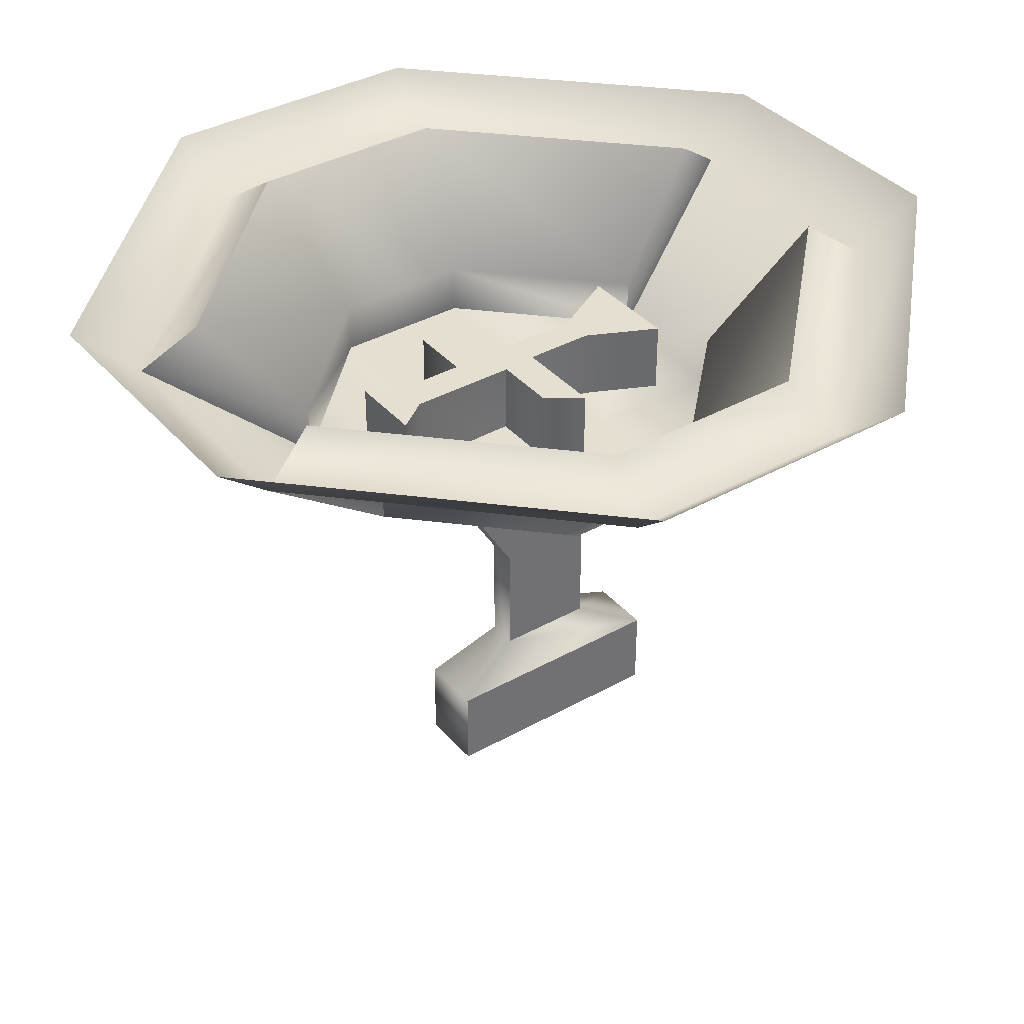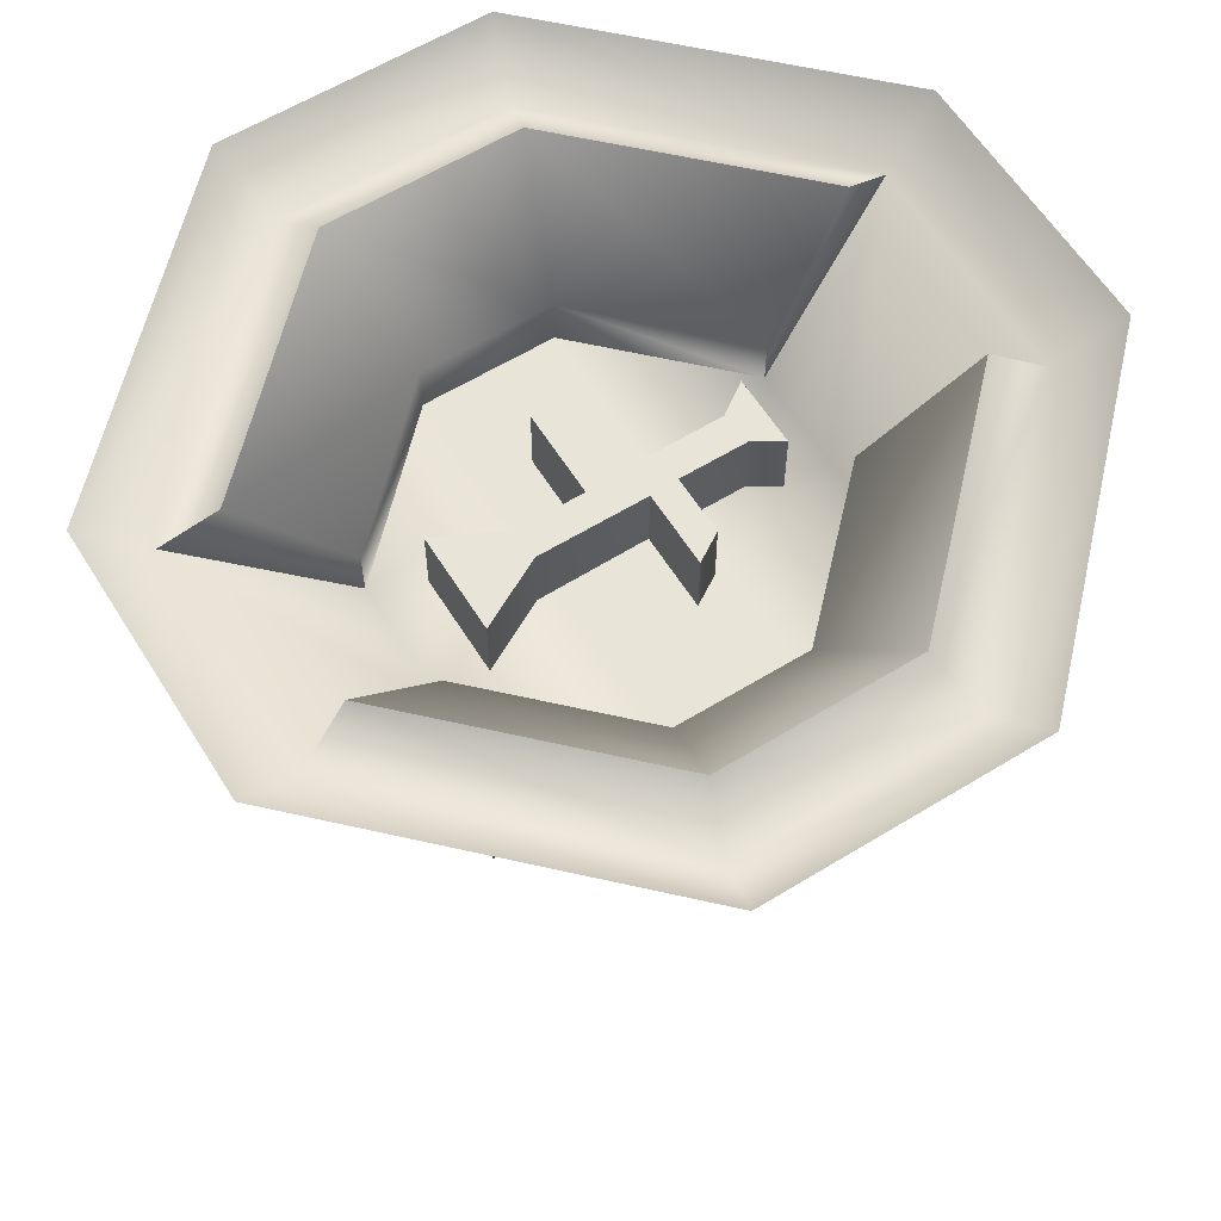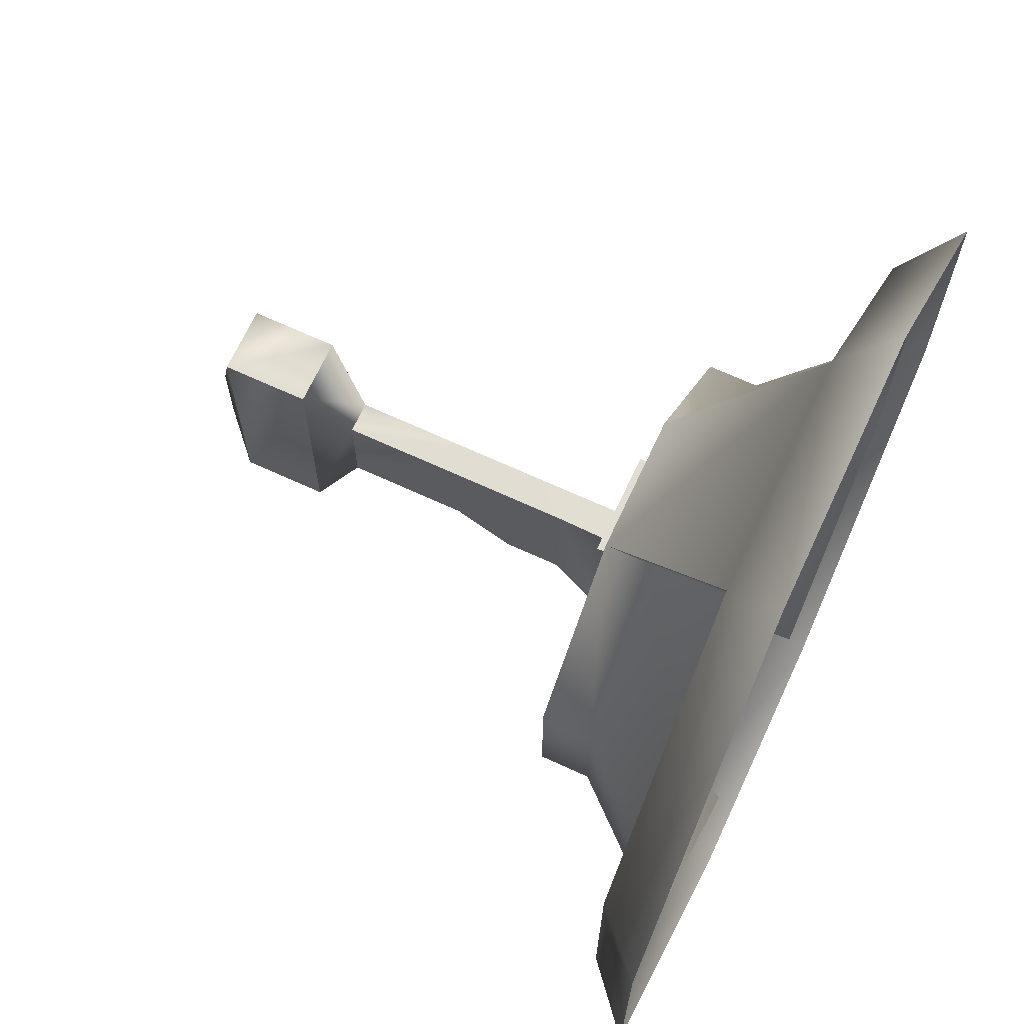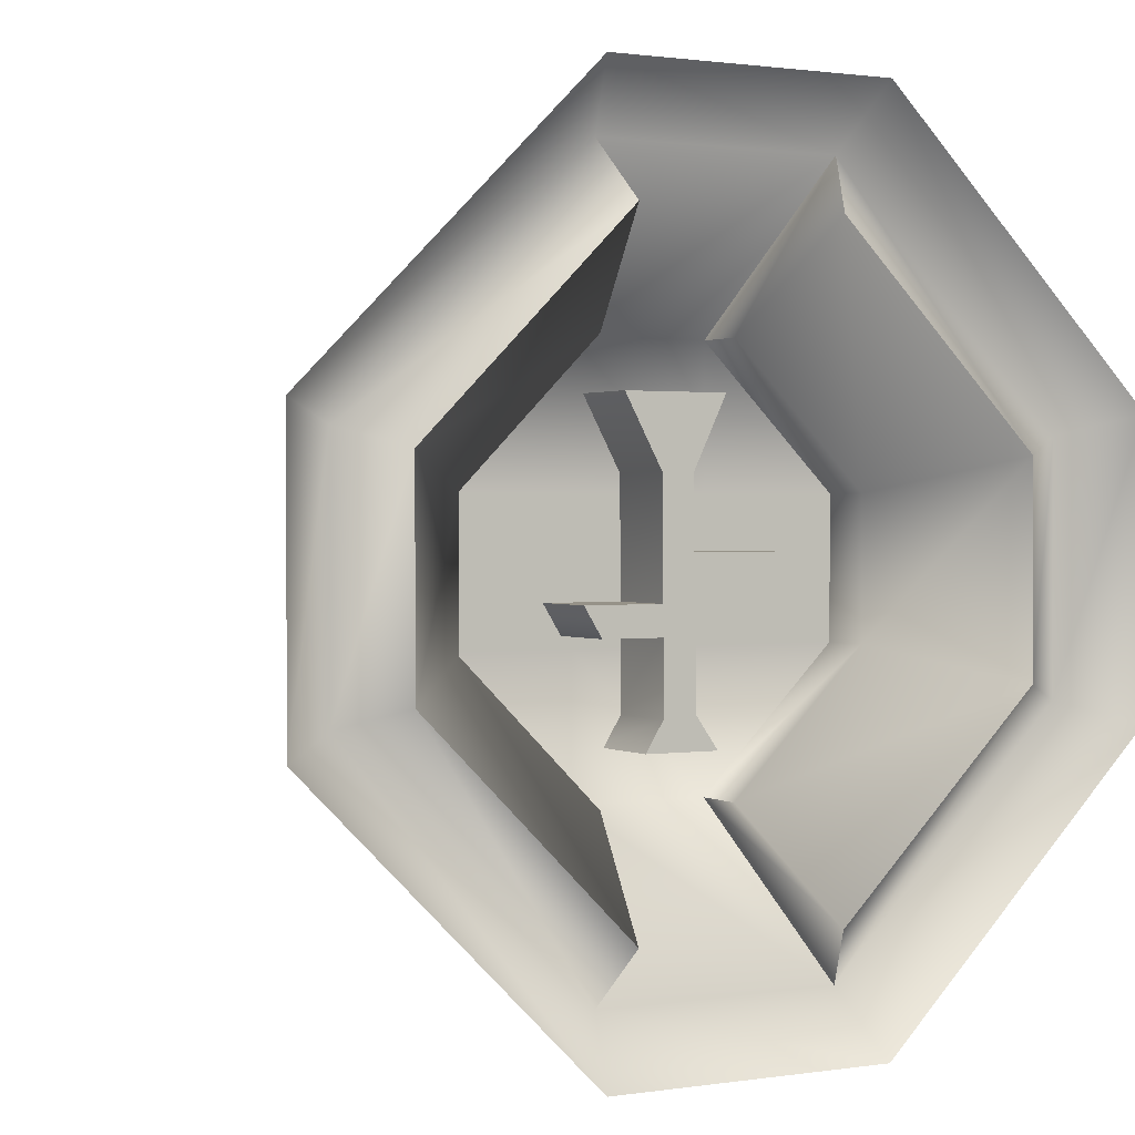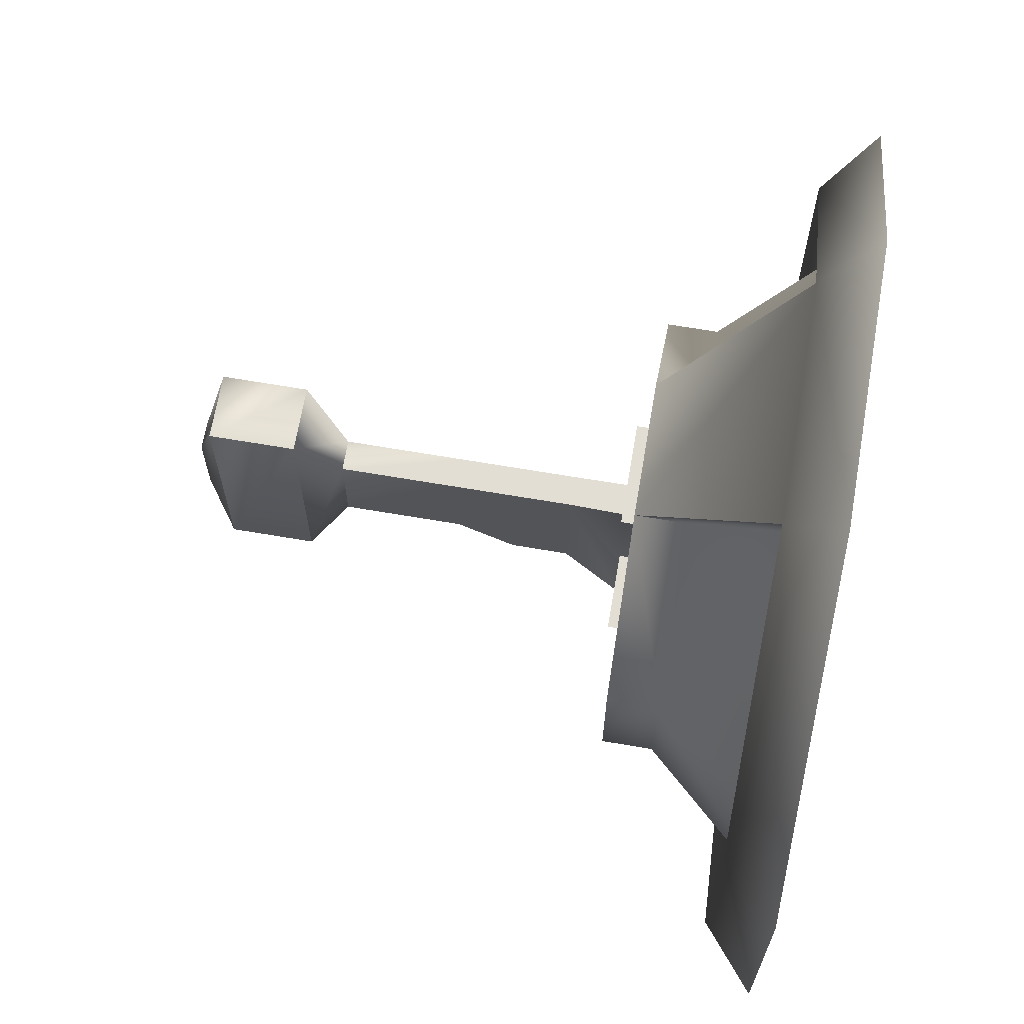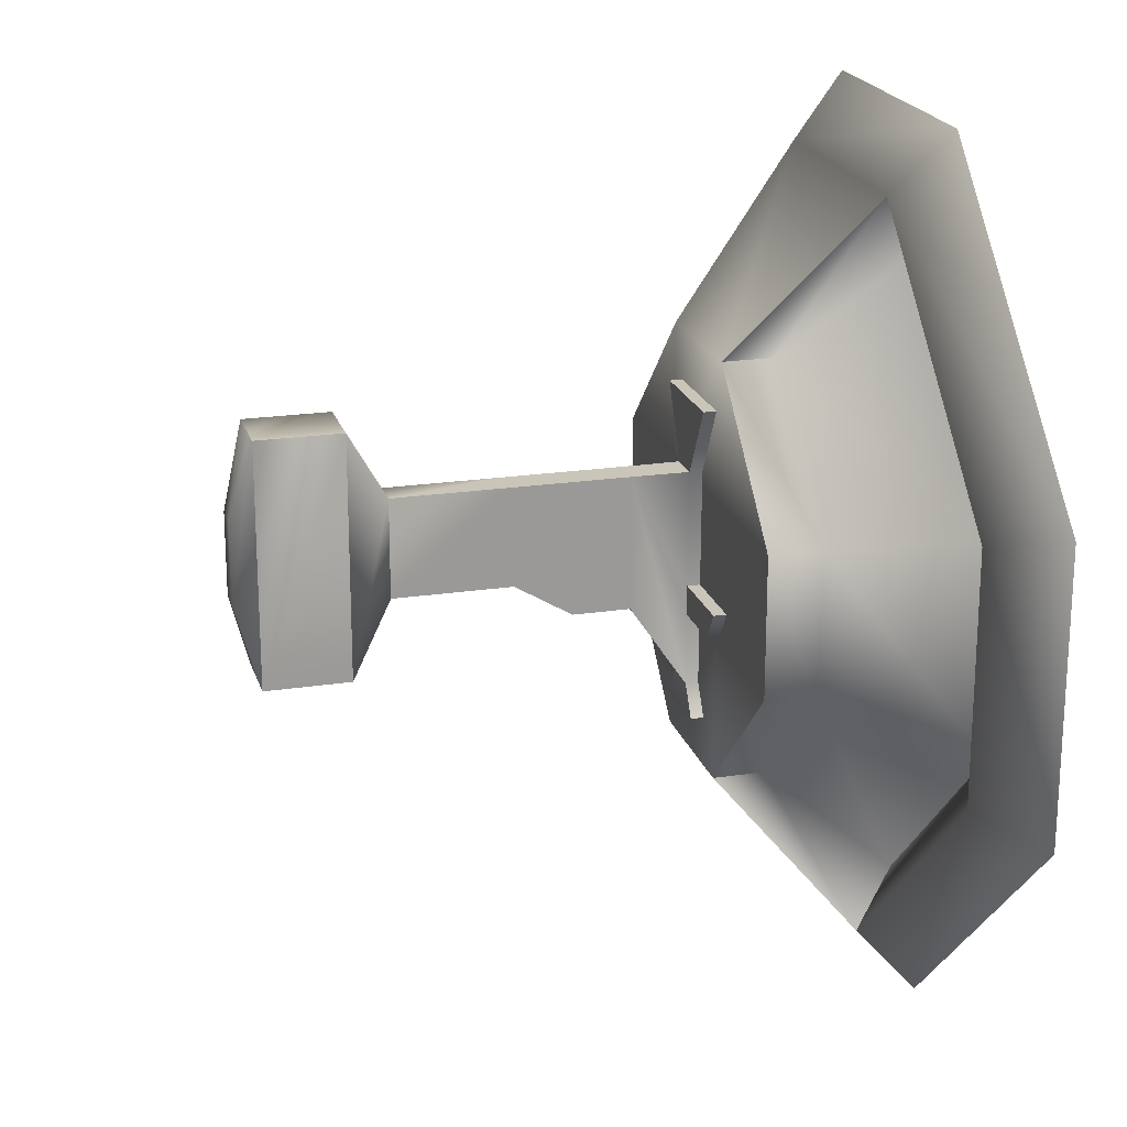
<metadata>
{"format":"obj","ext":"obj","renderer":"f3d","projection":"perspective","resolution":1024,"background":"white","views":[{"elev":37.4,"azim":54.3,"up":"+Z"},{"elev":60.6,"azim":-122.0,"up":"+Z"},{"elev":68.1,"azim":-65.2,"up":"+Y"},{"elev":1.2,"azim":-29.4,"up":"+Y"},{"elev":67.3,"azim":-80.3,"up":"+Y"},{"elev":20.7,"azim":-105.3,"up":"+Y"}]}
</metadata>
<code>
g Troll_lock
v 38.49 -12.82 -34.25
v 12.74 -38.57 -34.25
v 12.74 -12.82 -34.25
v -13.01 -38.57 -34.25
v -13.01 -12.82 -34.25
v -38.76 -12.82 -34.25
v 12.74 12.93 -34.25
v 38.49 12.93 -34.25
v -13.01 12.93 -34.25
v -38.76 12.93 -34.25
v 12.74 38.67 -34.25
v -13.01 38.67 -34.25
v 26.23 -79.05 0.6346
v -26.5 -79.05 0.6346
v -22.71 -67.67 -9.588
v 22.44 -67.67 -9.588
v -79.24 -26.31 0.6347
v -79.24 26.42 0.6347
v -67.86 22.63 -9.588
v -67.86 -22.52 -9.588
v -57.53 -19.08 -2.076
v -57.53 19.18 -2.076
v -38.76 12.93 -24.74
v -38.76 -12.82 -24.74
v -26.5 79.15 0.6347
v 26.23 79.15 0.6346
v 22.44 67.78 -9.588
v -22.71 67.78 -9.588
v 78.96 26.42 0.6346
v 78.96 -26.31 0.6346
v 67.59 -22.52 -9.588
v 67.59 22.63 -9.588
v 57.26 19.18 -2.076
v 57.26 -19.08 -2.076
v 38.49 -12.82 -24.74
v 38.49 12.93 -24.74
v 12.74 -38.57 -34.25
v 38.49 -12.82 -34.25
v 38.49 -12.82 -24.74
v 12.74 -38.57 -24.74
v -38.76 -12.82 -34.25
v -13.01 -38.57 -34.25
v -13.01 -38.57 -24.74
v -38.76 -12.82 -24.74
v 38.49 -12.82 -34.25
v 38.49 12.93 -34.25
v 38.49 12.93 -24.74
v 38.49 -12.82 -24.74
v -38.76 12.93 -34.25
v -38.76 -12.82 -34.25
v -38.76 -12.82 -24.74
v -38.76 12.93 -24.74
v 38.49 12.93 -34.25
v 12.74 38.67 -34.25
v 12.74 38.67 -24.74
v 38.49 12.93 -24.74
v -13.01 38.67 -34.25
v -38.76 12.93 -34.25
v -38.76 12.93 -24.74
v -13.01 38.67 -24.74
v -67.86 -22.52 -9.588
v -67.86 22.63 -9.588
v -57.53 19.18 -2.076
v -57.53 -19.08 -2.076
v 67.59 22.63 -9.588
v 67.59 -22.52 -9.588
v 57.26 -19.08 -2.076
v 57.26 19.18 -2.076
v 22.44 -67.67 -9.588
v 67.59 -22.52 -9.588
v 78.96 -26.31 0.6346
v 26.23 -79.05 0.6346
v 12.74 -38.57 -24.74
v 38.49 -12.82 -24.74
v 57.26 -19.08 -2.076
v 18.99 -57.34 -2.076
v 57.26 -19.08 -2.076
v 67.59 -22.52 -9.588
v 22.44 -67.67 -9.588
v 18.99 -57.34 -2.076
v -67.86 -22.52 -9.588
v -22.71 -67.67 -9.588
v -26.5 -79.05 0.6346
v -79.24 -26.31 0.6347
v -57.53 -19.08 -2.076
v -19.27 -57.34 -2.076
v -22.71 -67.67 -9.588
v -67.86 -22.52 -9.588
v -38.76 -12.82 -24.74
v -13.01 -38.57 -24.74
v -19.27 -57.34 -2.076
v -57.53 -19.08 -2.076
v -13.01 38.67 -24.74
v -38.76 12.93 -24.74
v -57.53 19.18 -2.076
v -19.27 57.44 -2.076
v -19.27 57.44 -2.076
v -57.53 19.18 -2.076
v -67.86 22.63 -9.588
v -22.71 67.78 -9.588
v -22.71 67.78 -9.588
v -67.86 22.63 -9.588
v -79.24 26.42 0.6347
v -26.5 79.15 0.6347
v 38.49 12.93 -24.74
v 12.74 38.67 -24.74
v 18.99 57.44 -2.076
v 57.26 19.18 -2.076
v 57.26 19.18 -2.076
v 18.99 57.44 -2.076
v 22.44 67.78 -9.588
v 67.59 22.63 -9.588
v 67.59 22.63 -9.588
v 22.44 67.78 -9.588
v 26.23 79.15 0.6346
v 78.96 26.42 0.6346
v -13.01 38.67 -34.25
v 12.74 38.67 -34.25
v 22.44 67.78 -9.588
v 18.99 57.44 -2.076
v 12.74 38.67 -24.74
v 12.74 38.67 -34.25
v -22.71 67.78 -9.588
v -13.01 38.67 -34.25
v -13.01 38.67 -24.74
v -19.27 57.44 -2.076
v -13.01 -38.57 -34.25
v 12.74 -38.57 -34.25
v 12.74 -38.57 -34.25
v 12.74 -38.57 -24.74
v 18.99 -57.34 -2.076
v 22.44 -67.67 -9.588
v -13.01 -38.57 -24.74
v -13.01 -38.57 -34.25
v -22.71 -67.67 -9.588
v -19.27 -57.34 -2.076
f 19 17 18
f 17 19 20
f 8 1 7
f 3 7 1
f 7 3 9
f 5 9 3
f 9 5 10
f 6 10 5
f 2 3 1
f 3 2 5
f 4 5 2
f 5 4 6
f 12 9 10
f 9 12 7
f 11 7 12
f 7 11 8
f 15 13 14
f 13 15 16
f 127 16 15
f 16 127 128
f 23 21 22
f 21 23 24
f 27 25 26
f 25 27 28
f 117 28 27
f 117 27 118
f 31 29 30
f 29 31 32
f 35 33 34
f 33 35 36
f 39 37 38
f 37 39 40
f 43 41 42
f 41 43 44
f 47 45 46
f 45 47 48
f 51 49 50
f 49 51 52
f 55 53 54
f 53 55 56
f 59 57 58
f 57 59 60
f 63 61 62
f 61 63 64
f 67 65 66
f 65 67 68
f 71 69 70
f 69 71 72
f 75 73 74
f 73 75 76
f 79 77 78
f 77 79 80
f 83 81 82
f 81 83 84
f 87 85 86
f 85 87 88
f 91 89 90
f 89 91 92
f 95 93 94
f 93 95 96
f 99 97 98
f 97 99 100
f 103 101 102
f 101 103 104
f 107 105 106
f 105 107 108
f 111 109 110
f 109 111 112
f 115 113 114
f 113 115 116
f 131 129 130
f 129 131 132
f 135 133 134
f 133 135 136
f 121 119 120
f 119 121 122
f 125 123 124
f 123 125 126
g troll_key2
v 8.471 29.3 -36.6
v -10.82 29.3 -36.6
v 8.471 29.3 -20.62
v -10.82 29.3 -20.62
v 2.212 16.26 -36.6
v 8.471 29.3 -36.6
v 2.212 16.26 -20.62
v 8.471 29.3 -20.62
v 2.212 3.219 -36.6
v 2.212 16.26 -36.6
v 2.212 3.219 -20.62
v 2.212 16.26 -20.62
v 19.16 3.219 -36.6
v 2.212 3.219 -36.6
v 19.16 3.219 -20.62
v 2.212 3.219 -20.62
v 14.47 -3.301 -36.6
v 19.16 3.219 -36.6
v 14.47 -3.301 -20.62
v 19.16 3.219 -20.62
v 2.272 -3.301 -36.6
v 14.47 -3.301 -36.6
v 2.713 -3.301 -20.62
v 14.47 -3.301 -20.62
v 2.695 -23.38 -36.6
v 2.272 -3.301 -36.6
v 2.695 -23.38 -20.62
v 2.713 -3.301 -20.62
v 6.906 -29.38 -36.6
v 2.695 -23.38 -36.6
v 6.906 -29.38 -20.62
v 2.695 -23.38 -20.62
v -6.915 -29.38 -36.6
v 6.906 -29.38 -36.6
v -6.915 -29.38 -20.62
v 6.906 -29.38 -20.62
v -3.525 -23.9 -36.6
v -6.915 -29.38 -36.6
v -3.525 -23.9 -20.62
v -6.915 -29.38 -20.62
v -3.525 -10.6 -36.6
v -3.525 -23.9 -36.6
v -3.525 -10.6 -20.62
v -3.525 -23.9 -20.62
v -15 -10.6 -36.6
v -3.525 -10.6 -36.6
v -15 -10.6 -20.62
v -3.525 -10.6 -20.62
v -18.39 -5.126 -36.6
v -15 -10.6 -36.6
v -18.39 -5.126 -20.62
v -15 -10.6 -20.62
v -3.551 -5.126 -36.6
v -18.39 -5.126 -36.6
v -3.786 -5.126 -20.62
v -18.39 -5.126 -20.62
v -3.786 16.26 -36.6
v -3.551 -5.126 -36.6
v -3.786 16.26 -20.62
v -3.786 -5.126 -20.62
v -10.82 29.3 -36.6
v -3.786 16.26 -36.6
v -10.82 29.3 -20.62
v -3.786 16.26 -20.62
v -6.915 -29.38 -36.6
v 2.695 -23.38 -36.6
v 6.906 -29.38 -36.6
v -3.525 -23.9 -36.6
v 8.471 29.3 -36.6
v -3.786 16.26 -36.6
v -10.82 29.3 -36.6
v 2.212 16.26 -36.6
v 19.16 3.219 -20.62
v 2.212 3.219 -20.62
v 14.47 -3.301 -20.62
v 2.713 -3.301 -20.62
v 6.906 -29.38 -20.62
v 2.695 -23.38 -20.62
v -6.915 -29.38 -20.62
v -3.525 -23.9 -20.62
v -18.39 -5.126 -20.62
v -15 -10.6 -20.62
v -3.786 -5.126 -20.62
v -3.525 -10.6 -20.62
v -10.82 29.3 -20.62
v -3.786 16.26 -20.62
v 8.471 29.3 -20.62
v 2.212 16.26 -20.62
v 2.182 16.21 -47.1
v 2.182 -8.412 -47.1
v 2.182 16.21 -57.66
v 2.182 -8.412 -57.66
v 2.182 16.21 -57.66
v 2.182 -8.412 -57.66
v 2.182 16.21 -68.22
v 2.182 -2.047 -68.22
v -3.512 -8.412 -57.66
v -3.512 -8.412 -47.1
v -3.512 16.21 -57.66
v -3.512 16.21 -47.1
v -3.512 -2.047 -68.22
v -3.512 16.21 -68.22
v 2.182 -8.412 -47.1
v 2.695 -23.38 -36.6
v -3.512 -8.412 -47.1
v -3.525 -23.9 -36.6
v 2.182 -8.412 -57.66
v -3.512 -8.412 -57.66
v 2.182 -2.047 -68.22
v -3.512 -2.047 -68.22
v 1.705 14.67 -117.4
v 1.705 -0.5056 -117.4
v -3.036 14.67 -117.4
v -3.036 -0.5056 -117.4
v 2.182 16.21 -57.66
v 2.182 16.21 -68.22
v -3.512 16.21 -57.66
v -3.512 16.21 -68.22
v 2.182 16.21 -47.1
v -3.512 16.21 -47.1
v 2.212 16.26 -36.6
v -3.786 16.26 -36.6
v 2.182 16.21 -68.22
v 2.182 -2.047 -68.22
v 2.182 16.21 -90.07
v 2.182 -2.047 -90.07
v -3.512 -2.047 -90.07
v -3.512 16.21 -90.07
v 2.182 -2.047 -68.22
v -3.512 -2.047 -68.22
v 2.182 -2.047 -90.07
v -3.512 -2.047 -90.07
v -3.512 16.21 -90.07
v 2.182 16.21 -90.07
v 2.182 16.21 -90.07
v 2.182 -2.047 -90.07
v 5.427 29.54 -97.67
v 5.427 -15.37 -97.67
v -3.512 16.21 -90.07
v 2.182 16.21 -90.07
v -6.758 29.54 -97.67
v 5.427 29.54 -97.67
v -3.512 -2.047 -90.07
v -3.512 16.21 -90.07
v -6.758 -15.37 -97.67
v -6.758 29.54 -97.67
v 2.182 -2.047 -90.07
v -3.512 -2.047 -90.07
v 5.427 -15.37 -97.67
v -6.758 -15.37 -97.67
v 5.427 29.54 -97.67
v 5.427 -15.37 -97.67
v 5.427 29.54 -113.4
v 5.427 -15.37 -113.4
v -6.758 29.54 -97.67
v 5.427 29.54 -97.67
v -6.758 29.54 -113.4
v 5.427 29.54 -113.4
v -6.758 -15.37 -97.67
v -6.758 29.54 -97.67
v -6.758 -15.37 -113.4
v -6.758 29.54 -113.4
v 5.427 -15.37 -97.67
v -6.758 -15.37 -97.67
v 5.427 -15.37 -113.4
v -6.758 -15.37 -113.4
v 5.427 29.54 -113.4
v 5.427 -15.37 -113.4
v 1.705 14.67 -117.4
v 1.705 -0.5056 -117.4
v -6.758 29.54 -113.4
v 5.427 29.54 -113.4
v -3.036 14.67 -117.4
v 1.705 14.67 -117.4
v -6.758 -15.37 -113.4
v -6.758 29.54 -113.4
v -3.036 -0.5056 -117.4
v -3.036 14.67 -117.4
v 5.427 -15.37 -113.4
v -6.758 -15.37 -113.4
v 1.705 -0.5056 -117.4
v -3.036 -0.5056 -117.4
v -18.39 -5.126 -36.6
v -3.551 -5.126 -36.6
v -15 -10.6 -36.6
v -3.525 -10.6 -36.6
v 2.212 3.219 -36.6
v 19.16 3.219 -36.6
v 2.272 -3.301 -36.6
v 14.47 -3.301 -36.6
v 2.695 -23.38 -36.6
v -3.525 -23.9 -36.6
v -3.525 -10.6 -36.6
f 149 150 151
f 152 151 150
f 263 237 238
f 233 238 237
f 238 233 235
f 234 235 233
f 235 234 236
f 328 236 234
f 236 328 329
f 264 263 238
f 194 236 329
f 194 193 236
f 193 194 195
f 196 195 194
f 243 246 245
f 246 243 244
f 239 244 243
f 244 239 241
f 240 241 239
f 241 240 242
f 219 218 220
f 218 219 217
f 214 216 215
f 216 214 220
f 212 220 214
f 220 212 219
f 222 219 212
f 213 214 215
f 212 210 222
f 224 222 210
f 221 222 223
f 224 223 222
f 209 210 211
f 212 211 210
f 148 147 146
f 145 146 147
f 146 145 225
f 162 225 145
f 225 162 327
f 226 225 327
f 225 226 227
f 228 227 226
f 161 162 163
f 164 163 162
f 153 154 155
f 156 155 154
f 157 158 159
f 160 159 158
f 165 166 167
f 168 167 166
f 169 170 171
f 172 171 170
f 173 174 175
f 176 175 174
f 177 178 179
f 180 179 178
f 181 182 183
f 184 183 182
f 185 186 187
f 188 187 186
f 189 190 191
f 192 191 190
f 197 198 199
f 200 199 198
f 204 202 201
f 203 201 202
f 208 206 205
f 207 205 206
f 229 230 231
f 232 231 230
f 247 248 249
f 250 249 248
f 269 254 252
f 253 252 254
f 252 253 251
f 256 251 253
f 251 256 255
f 258 255 256
f 255 258 257
f 270 269 252
f 259 260 261
f 262 261 260
f 283 284 285
f 286 285 284
f 287 288 289
f 290 289 288
f 291 292 293
f 294 293 292
f 295 296 297
f 298 297 296
f 299 300 301
f 302 301 300
f 303 304 305
f 306 305 304
f 307 308 309
f 310 309 308
f 311 312 313
f 314 313 312
f 315 316 317
f 318 317 316
f 319 320 321
f 322 321 320
f 323 324 325
f 326 325 324
f 265 266 267
f 268 267 266
f 271 272 273
f 274 273 272
f 275 276 277
f 278 277 276
f 279 280 281
f 282 281 280
f 137 138 139
f 140 139 138
f 141 142 143
f 144 143 142

</code>
